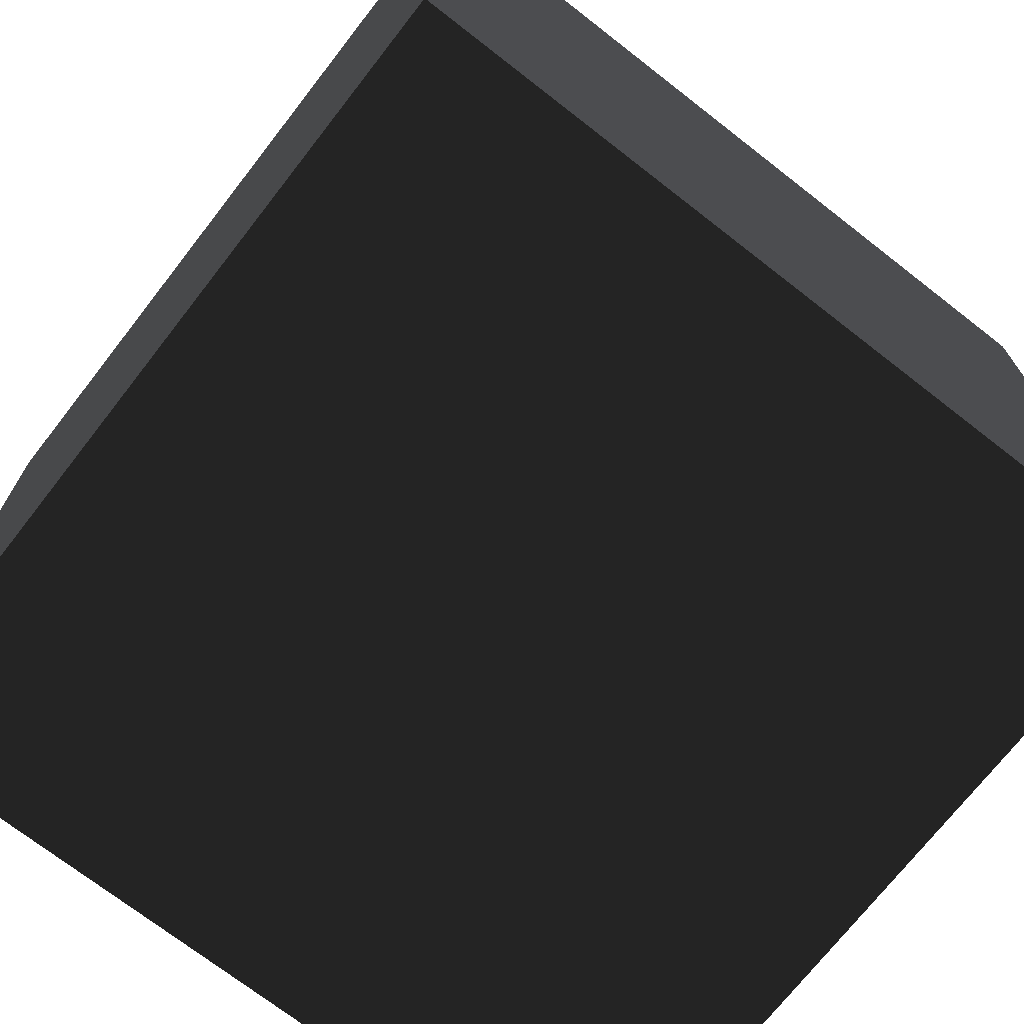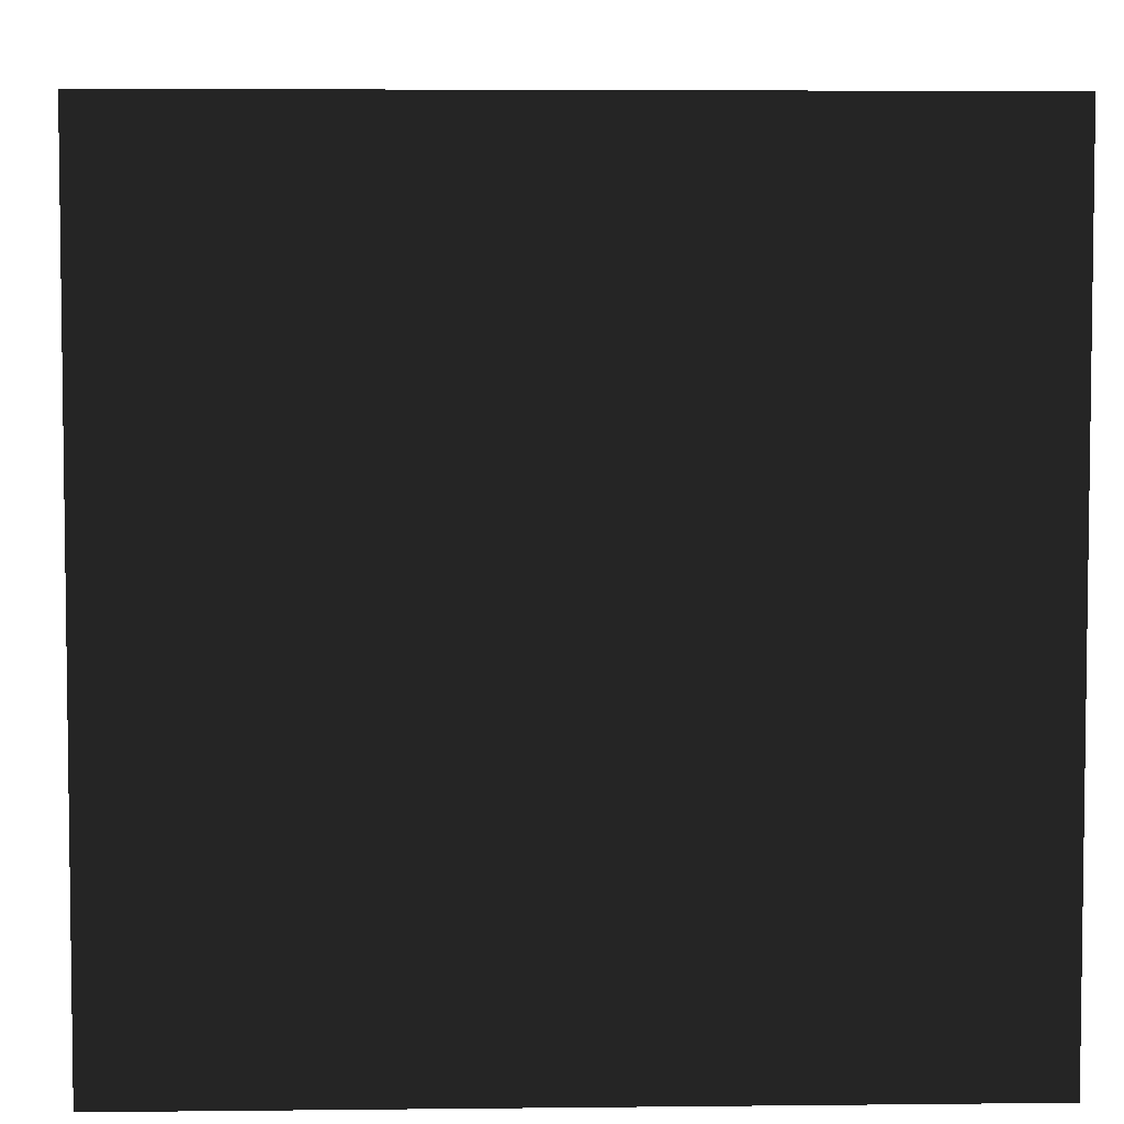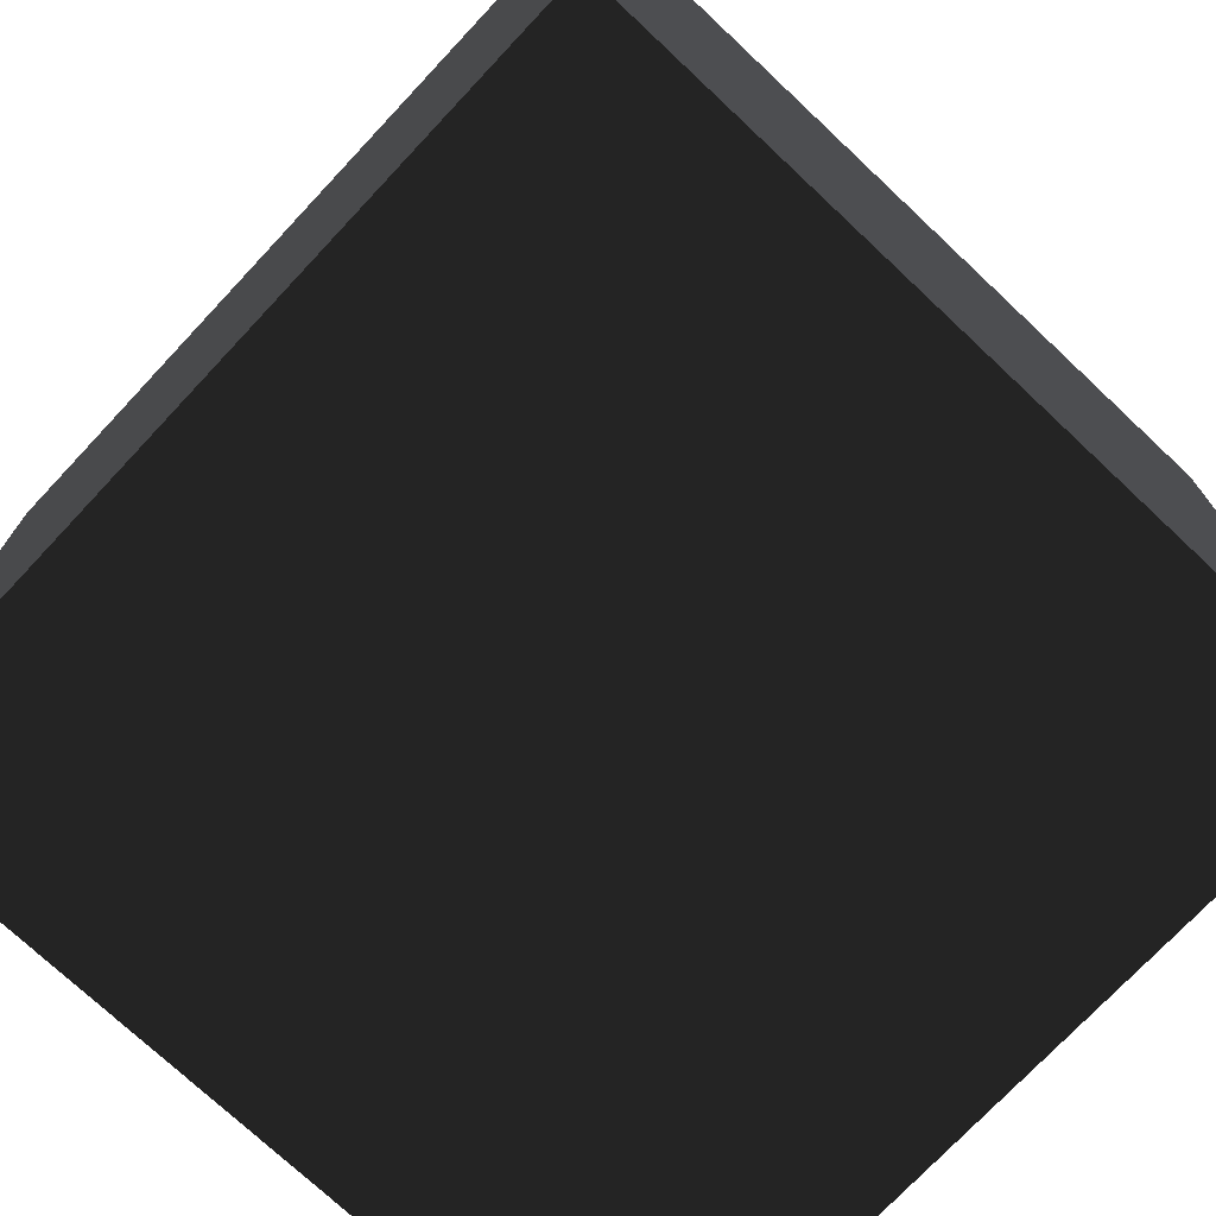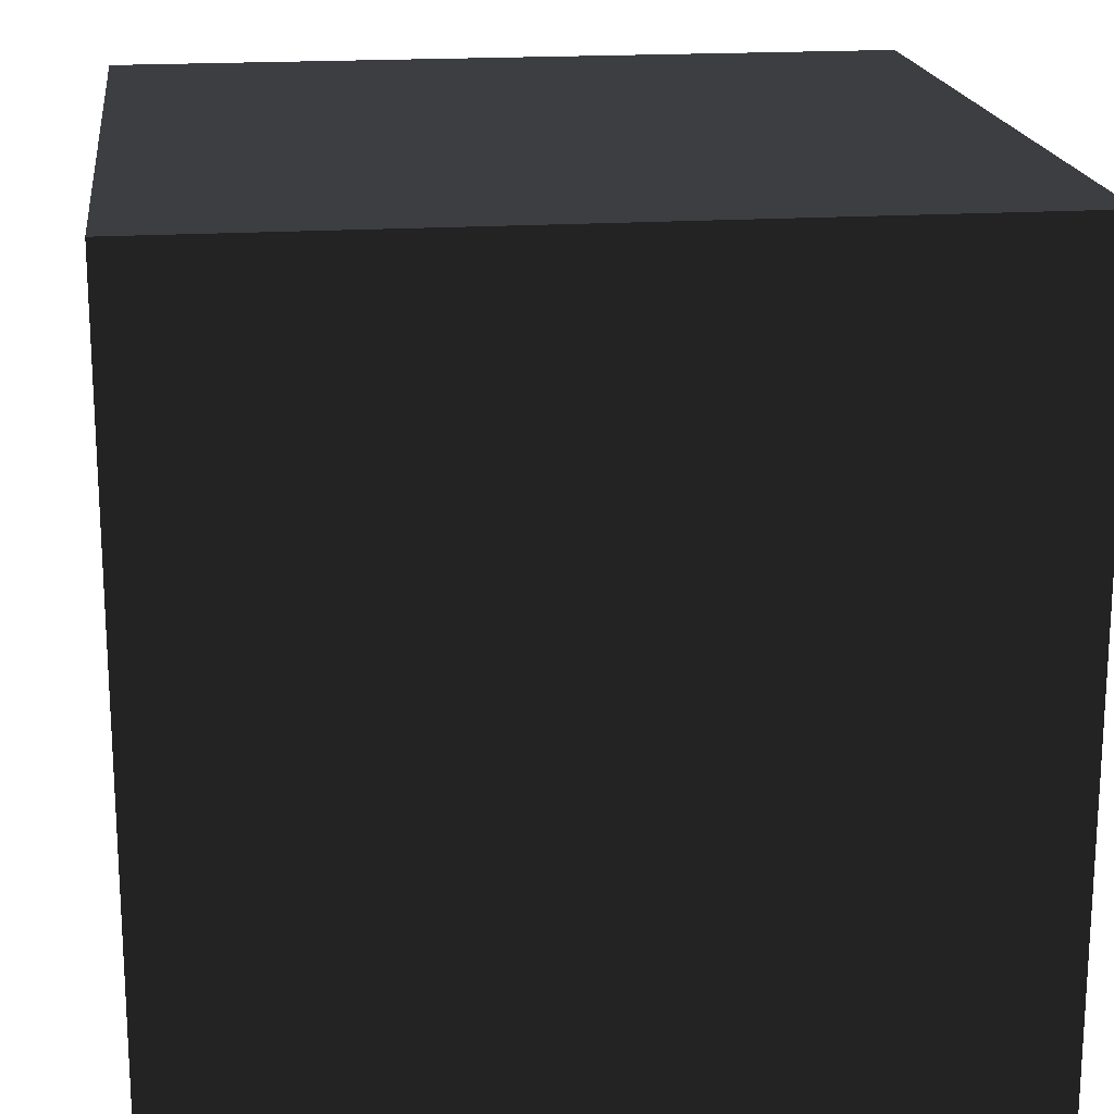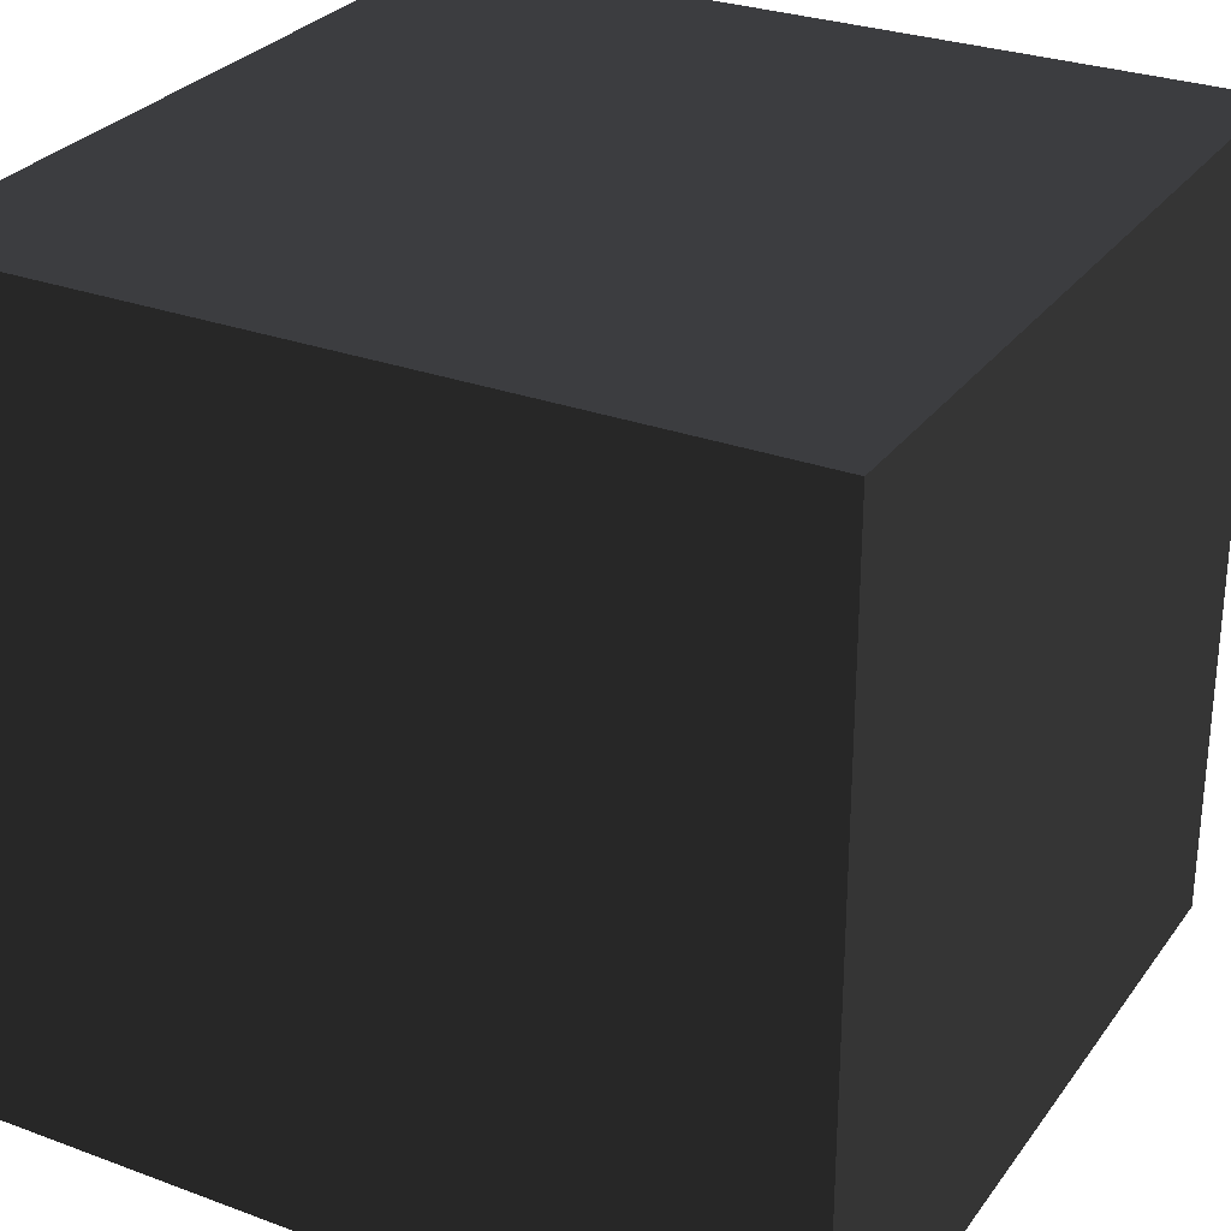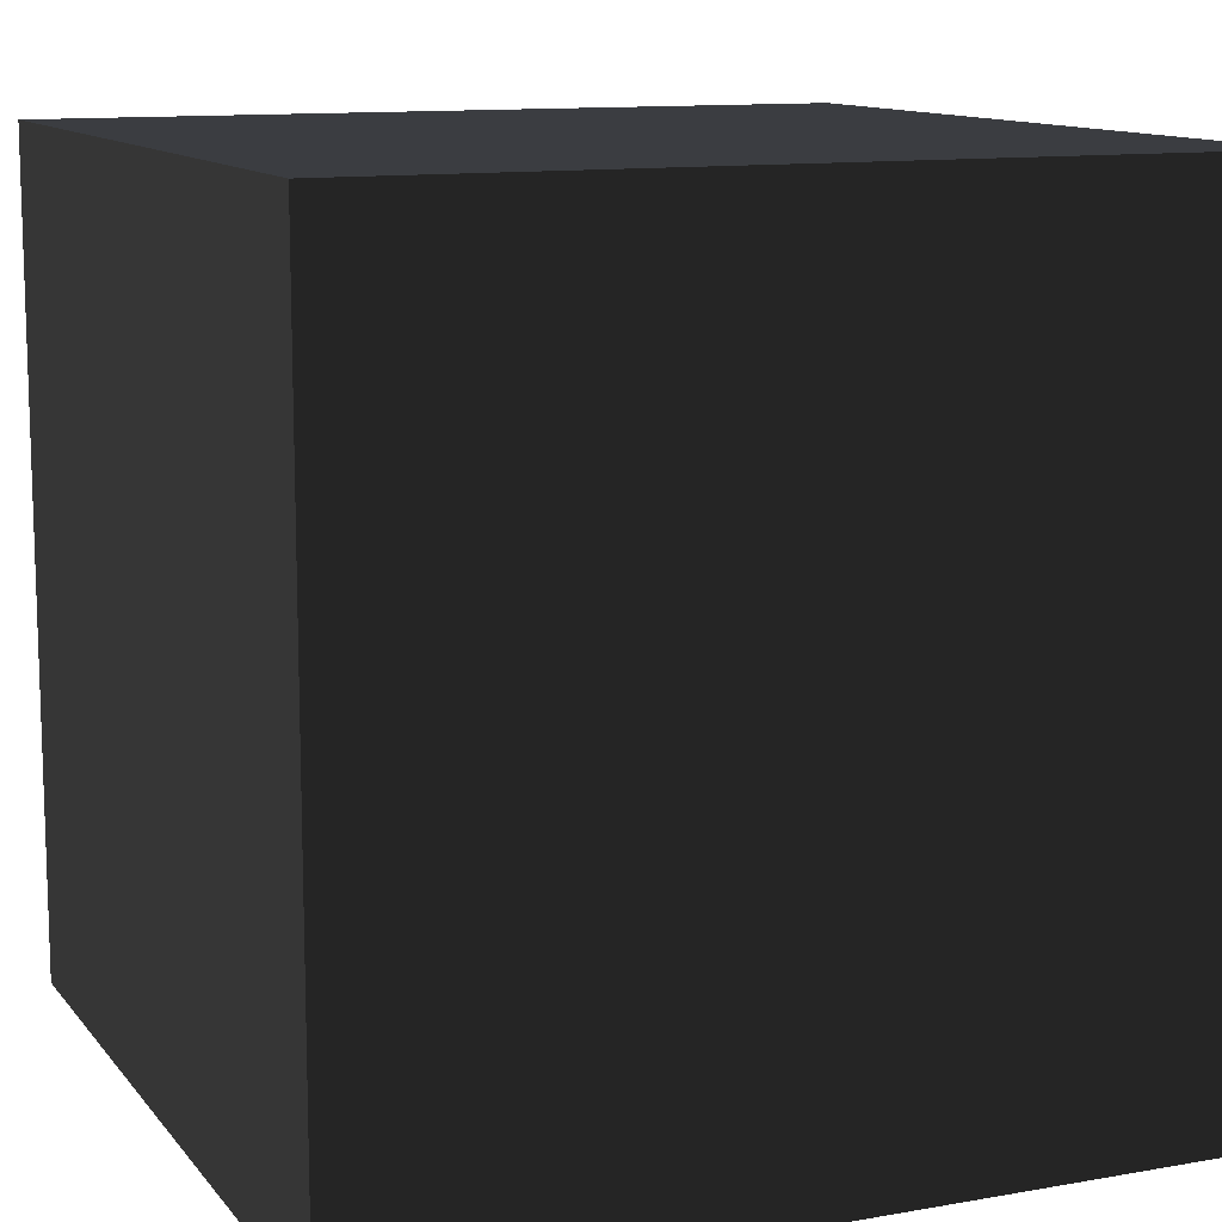
<metadata>
{"format":"obj","ext":"obj","renderer":"f3d","projection":"perspective","resolution":1024,"background":"white","views":[{"elev":-72.1,"azim":52.1,"up":"+Y"},{"elev":5.0,"azim":-92.0,"up":"+Y"},{"elev":-74.1,"azim":-133.2,"up":"+Y"},{"elev":18.7,"azim":82.9,"up":"+Y"},{"elev":28.9,"azim":28.9,"up":"+Y"},{"elev":11.8,"azim":-23.0,"up":"+Z"}]}
</metadata>
<code>
o Cube
v -0.5 -0.5 -0.5
v 0.5 -0.5 -0.5
v 0.5 0.5 -0.5
v -0.5 0.5 -0.5
v -0.5 -0.5 0.5
v 0.5 -0.5 0.5
v 0.5 0.5 0.5
v -0.5 0.5 0.5
f 1 2 3 4
f 5 8 7 6
f 1 4 8 5
f 2 6 7 3
f 1 5 6 2
f 4 3 7 8

</code>
